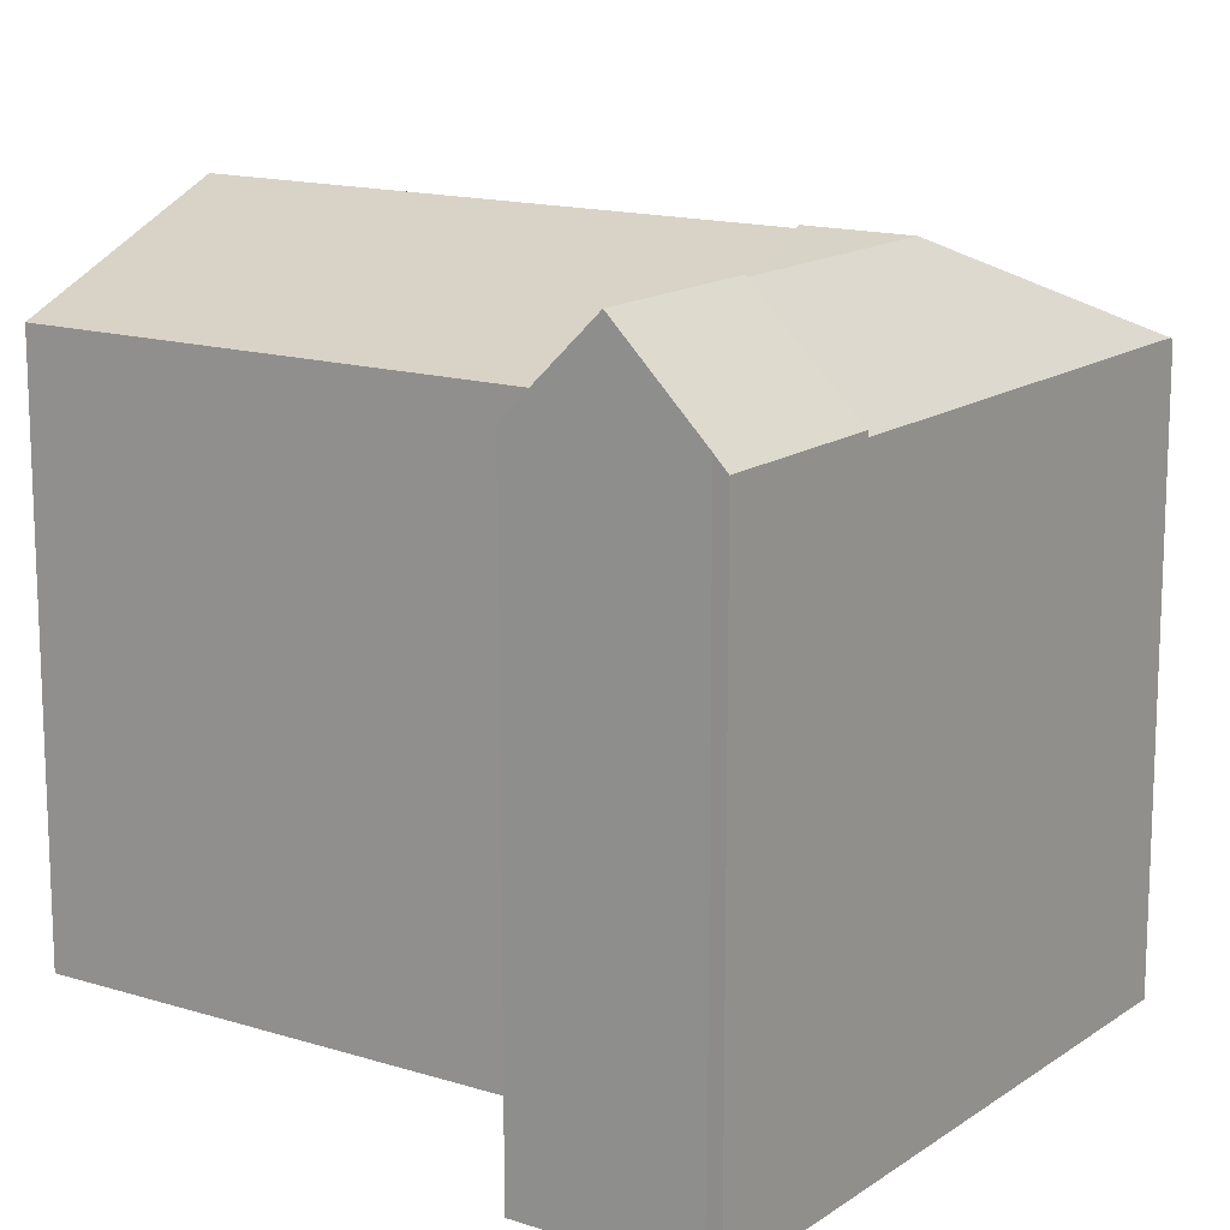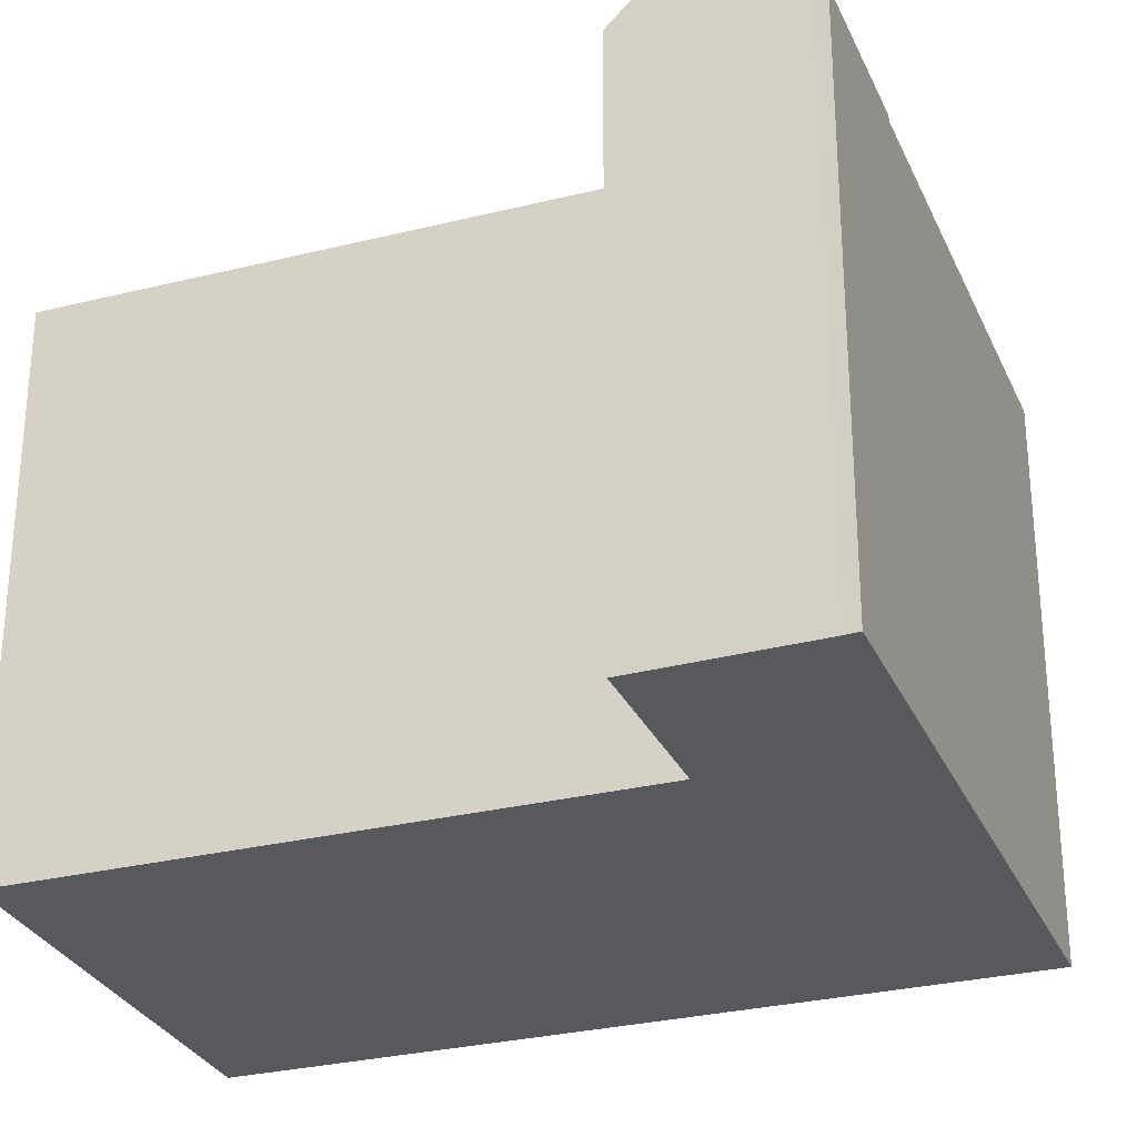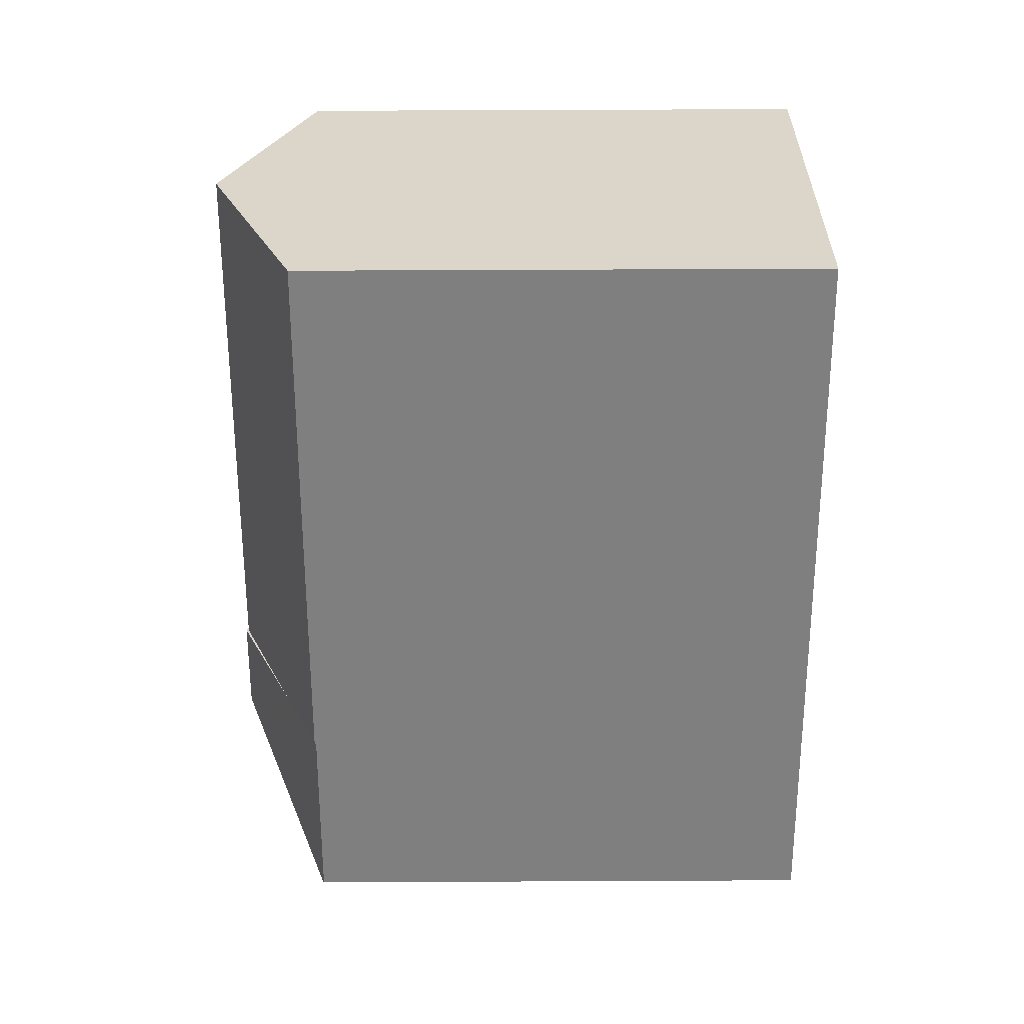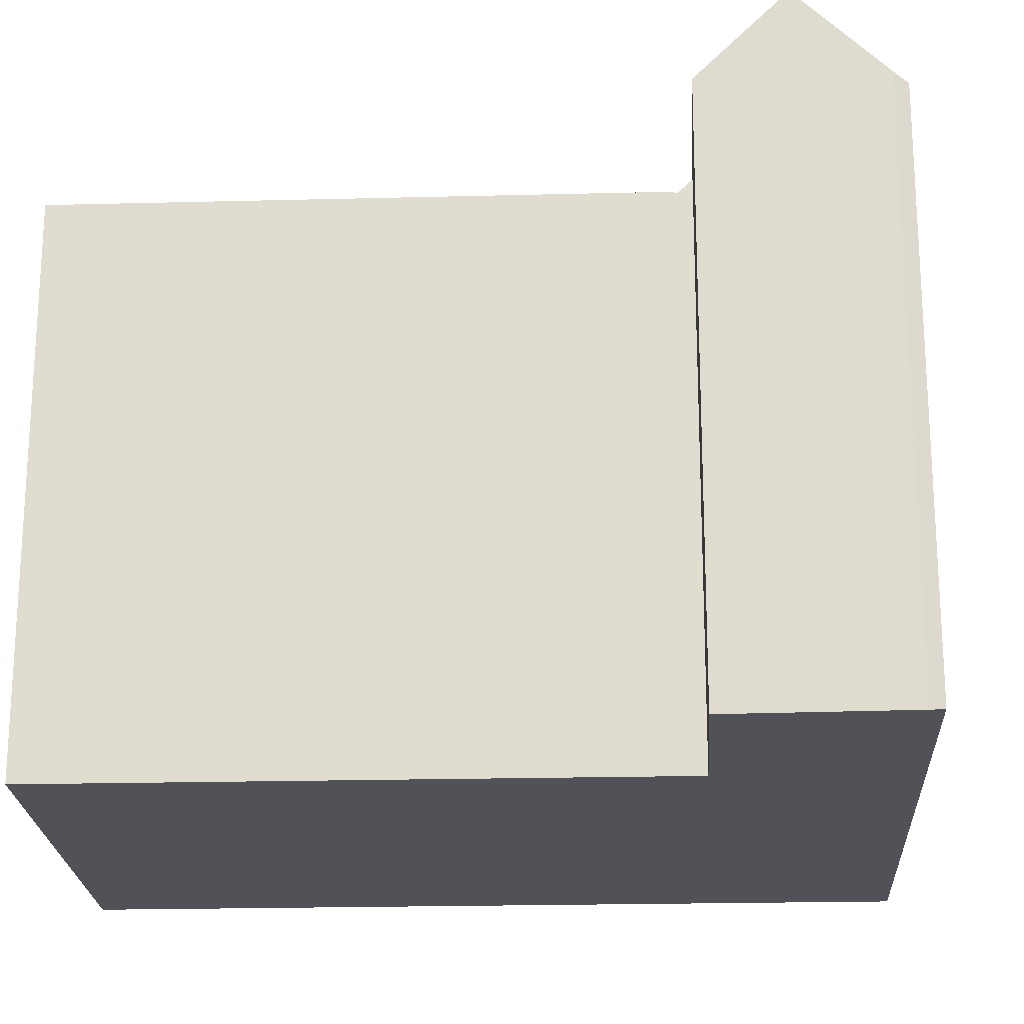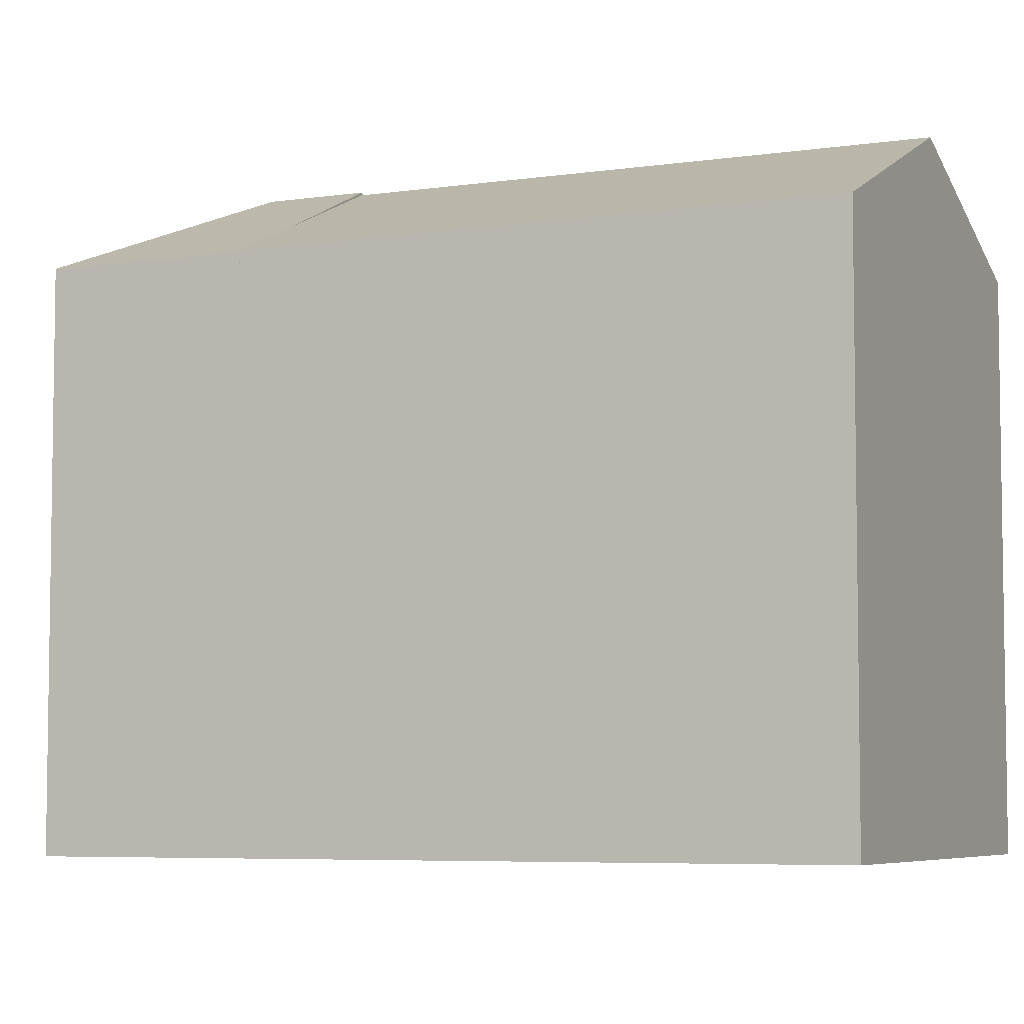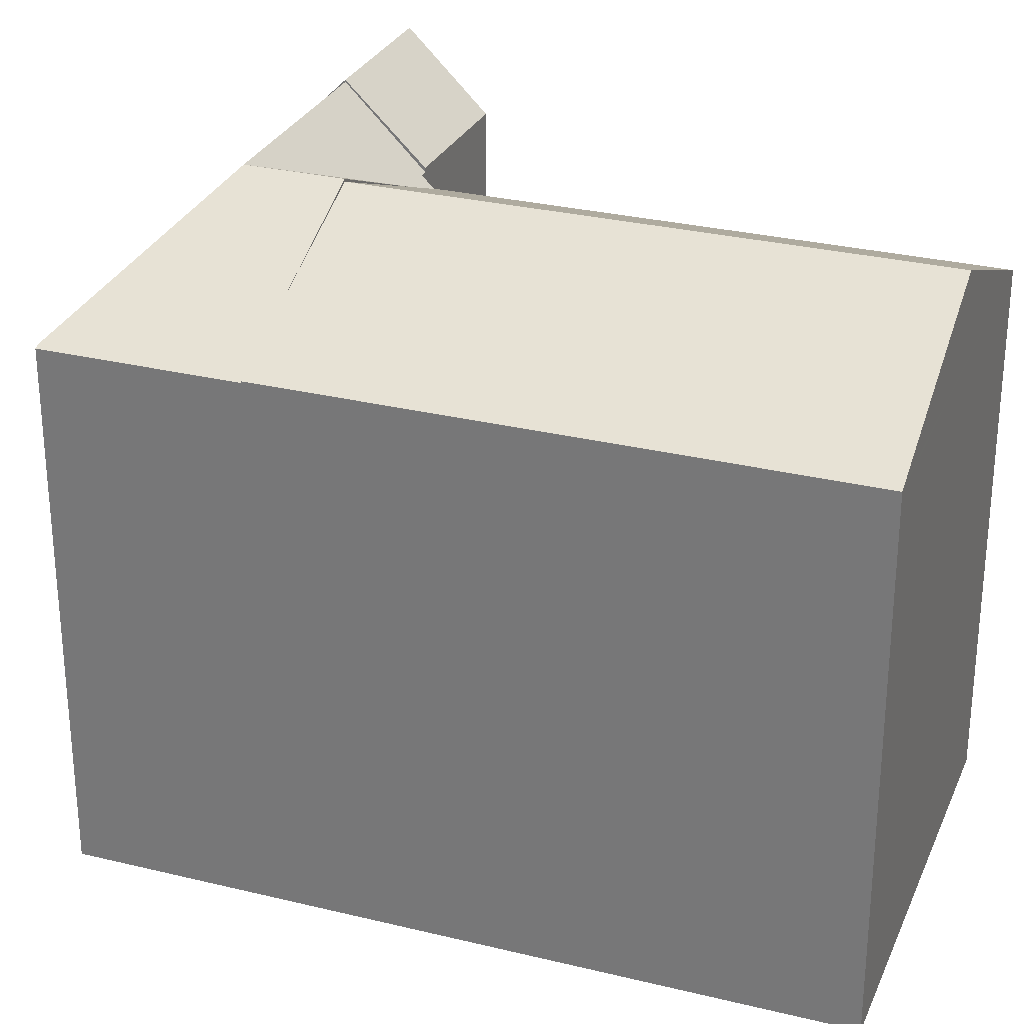
<metadata>
{"format":"obj","ext":"obj","renderer":"f3d","projection":"perspective","resolution":1024,"background":"white","views":[{"elev":14.8,"azim":147.5,"up":"+Y"},{"elev":-29.3,"azim":133.5,"up":"+Y"},{"elev":53.6,"azim":-90.3,"up":"+Z"},{"elev":-21.4,"azim":115.9,"up":"+Y"},{"elev":-5.8,"azim":-41.8,"up":"+Y"},{"elev":28.9,"azim":-46.6,"up":"+Y"}]}
</metadata>
<code>
v  14.21 15.63 0.154
v  14.79 18.3 17.73
v  20.7 15.62 15.17
v  12.15 16.56 1.024
v  8.291 18.3 2.648
v  8.76 15.57 20.35
v  4.437 16.56 4.272
v  2.238 15.57 5.198
v  8.96 15.66 20.26
v  20.7 -9.288e-16 15.17
v  8.76 -1.246e-15 20.35
v  8.96 -1.241e-15 20.26
v  14.79 -1.086e-15 17.73
v  14.21 -9.43e-18 0.154
v  2.238 -3.183e-16 5.198
v  8.291 -1.621e-16 2.648
v  12.15 -6.27e-17 1.024
v  4.437 -2.616e-16 4.272
v  18.58 16.07 -2.18
v  13.3 18.44 -2.586
v  14.24 16.11 -0.397
v  17.68 18.44 -4.43
v  16.83 16.23 -6.535
v  16.78 16.09 -6.662
v  16.65 15.73 -7.016
v  12.2 15.73 -5.139
v  12.2 3.147e-16 -5.139
v  14.24 2.431e-17 -0.397
v  13.3 1.583e-16 -2.586
v  18.58 1.335e-16 -2.18
v  16.83 4.002e-16 -6.535
v  16.78 4.079e-16 -6.662
v  17.68 2.713e-16 -4.43
v  16.65 4.296e-16 -7.016
v  7.153 18.38 0.003
v  14.24 15.98 -0.397
v  13.3 18.38 -2.586
v  14.01 15.98 -0.303
v  14.17 15.59 0.057
v  12.2 15.58 -5.139
v  0.121 15.58 -0.051
v  2.238 15.52 5.198
v  0 15.52 9.506e-16
v  8.291 18.38 2.648
v  14.21 15.59 0.154
v  14.01 1.855e-17 -0.303
v  14.17 -3.49e-18 0.057
v  0 0 0
v  0.121 3.123e-18 -0.051
g defaultobject
f 1 2 3
f 2 1 4
f 2 4 5
f 6 7 8
f 7 6 5
f 5 6 9
f 5 9 2
f 9 3 2
f 3 9 6
f 3 6 10
f 10 6 11
f 10 11 12
f 10 12 13
f 3 14 1
f 14 3 10
f 4 7 5
f 7 4 1
f 7 1 14
f 7 14 8
f 8 14 15
f 15 14 16
f 16 14 17
f 15 16 18
f 15 6 8
f 6 15 11
f 13 14 10
f 14 13 12
f 14 12 11
f 14 11 18
f 18 11 15
f 14 18 17
f 17 18 16
f 19 20 21
f 20 19 22
f 23 20 22
f 20 23 24
f 20 24 25
f 20 25 26
f 26 21 20
f 21 26 27
f 21 27 28
f 28 27 29
f 28 19 21
f 19 28 30
f 19 23 22
f 23 19 30
f 23 30 24
f 24 30 31
f 24 31 32
f 31 30 33
f 32 25 24
f 25 32 34
f 34 26 25
f 26 34 27
f 29 30 28
f 30 29 27
f 30 27 33
f 33 27 32
f 32 27 34
f 33 32 31
f 35 36 37
f 36 35 38
f 38 35 39
f 40 35 37
f 35 40 41
f 42 41 43
f 41 42 35
f 35 42 7
f 35 7 44
f 39 4 45
f 4 39 35
f 4 35 44
f 39 46 38
f 46 39 45
f 46 45 47
f 47 45 14
f 36 40 37
f 40 36 28
f 40 28 27
f 27 28 29
f 46 36 38
f 36 46 28
f 27 41 40
f 41 27 43
f 43 27 48
f 48 27 49
f 48 42 43
f 42 48 15
f 7 4 44
f 4 7 42
f 4 42 15
f 4 15 45
f 45 15 14
f 14 15 16
f 16 15 18
f 14 16 17
f 28 46 29
f 49 15 48
f 15 49 27
f 15 27 18
f 18 27 16
f 16 27 17
f 17 27 46
f 17 46 14
f 46 27 29
f 14 46 47

</code>
